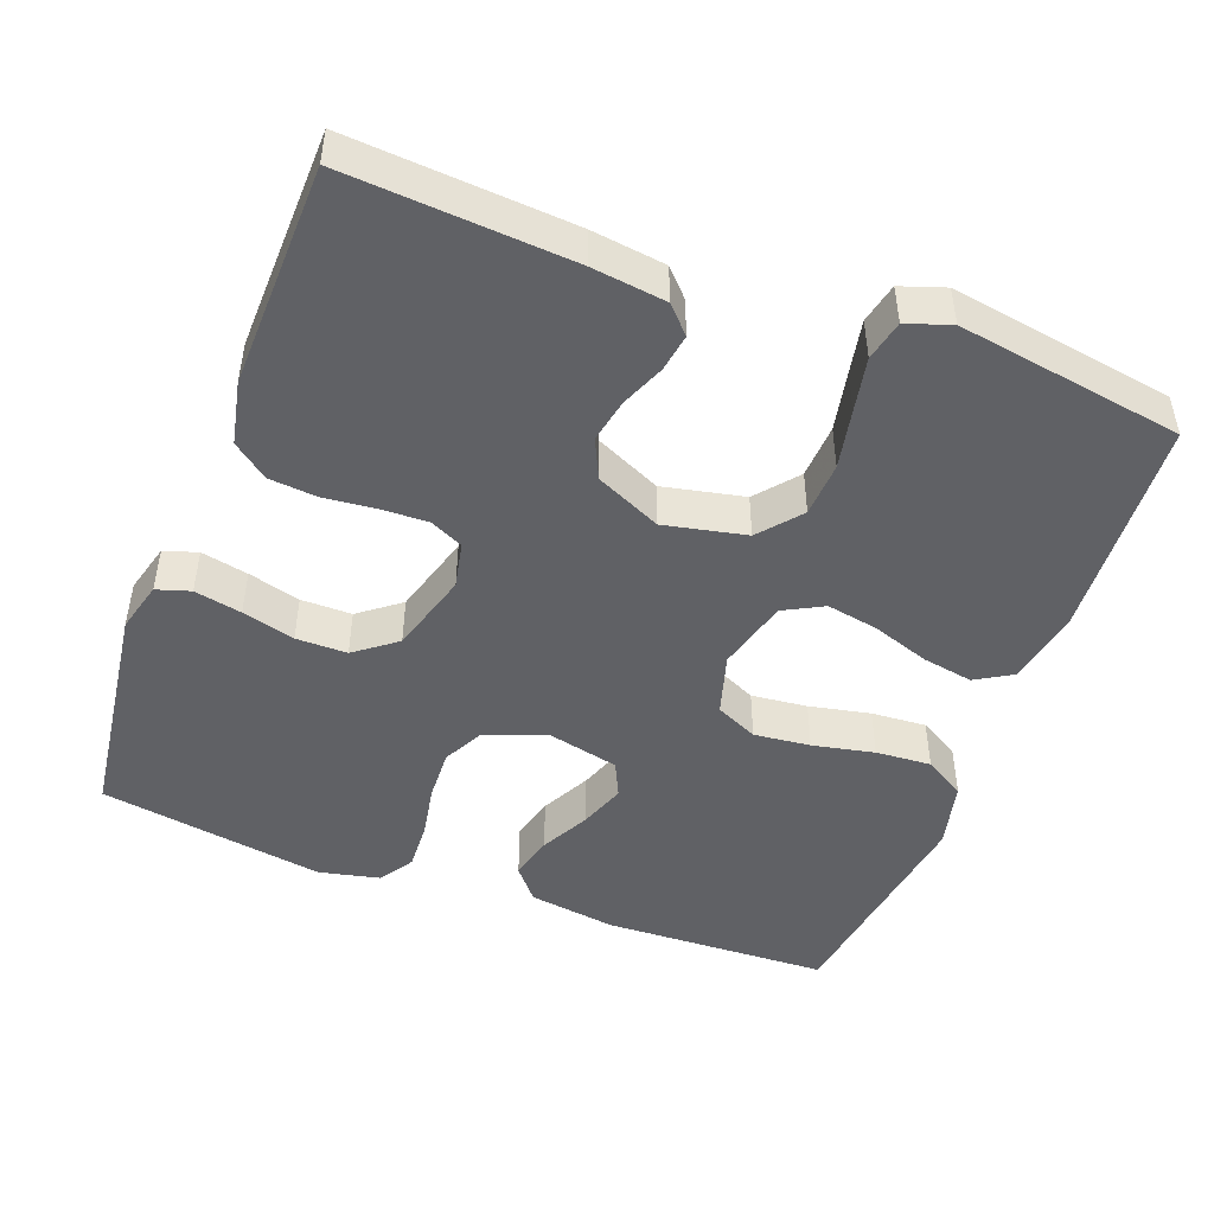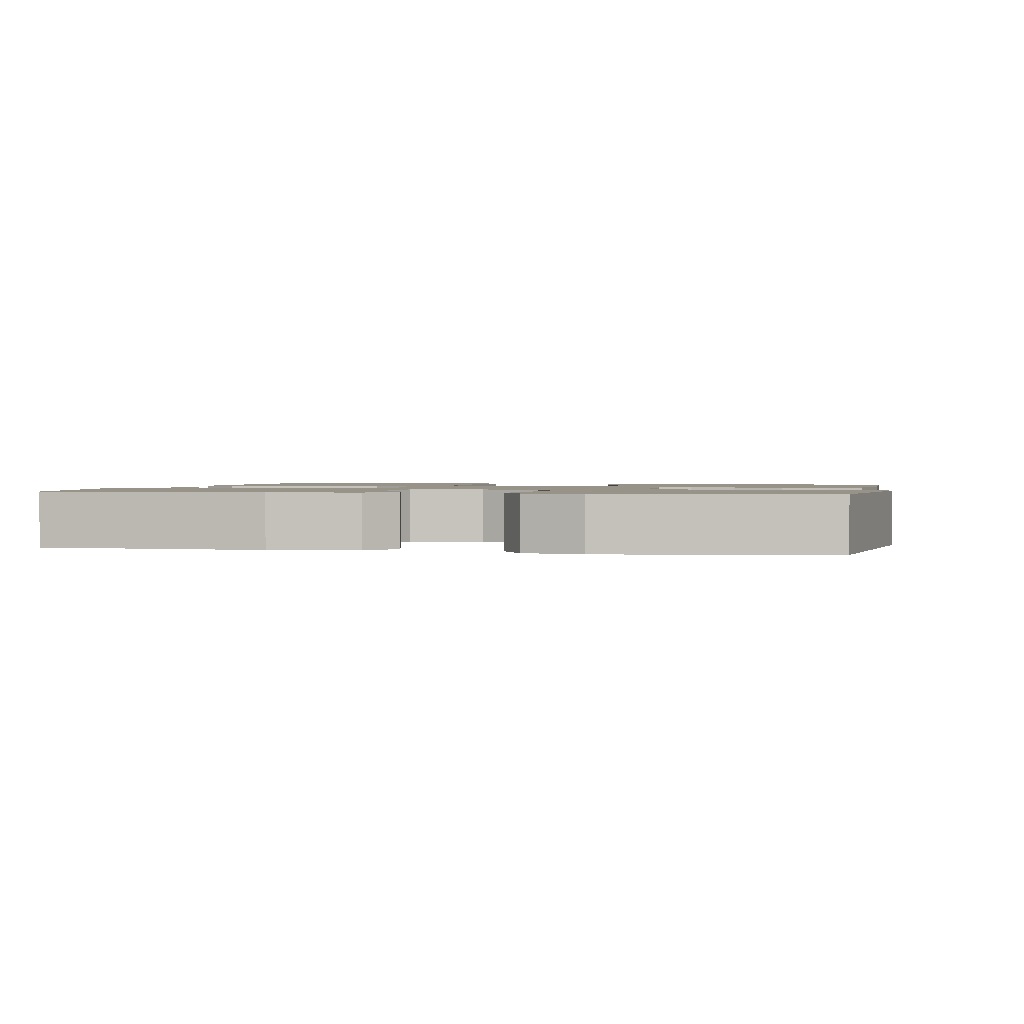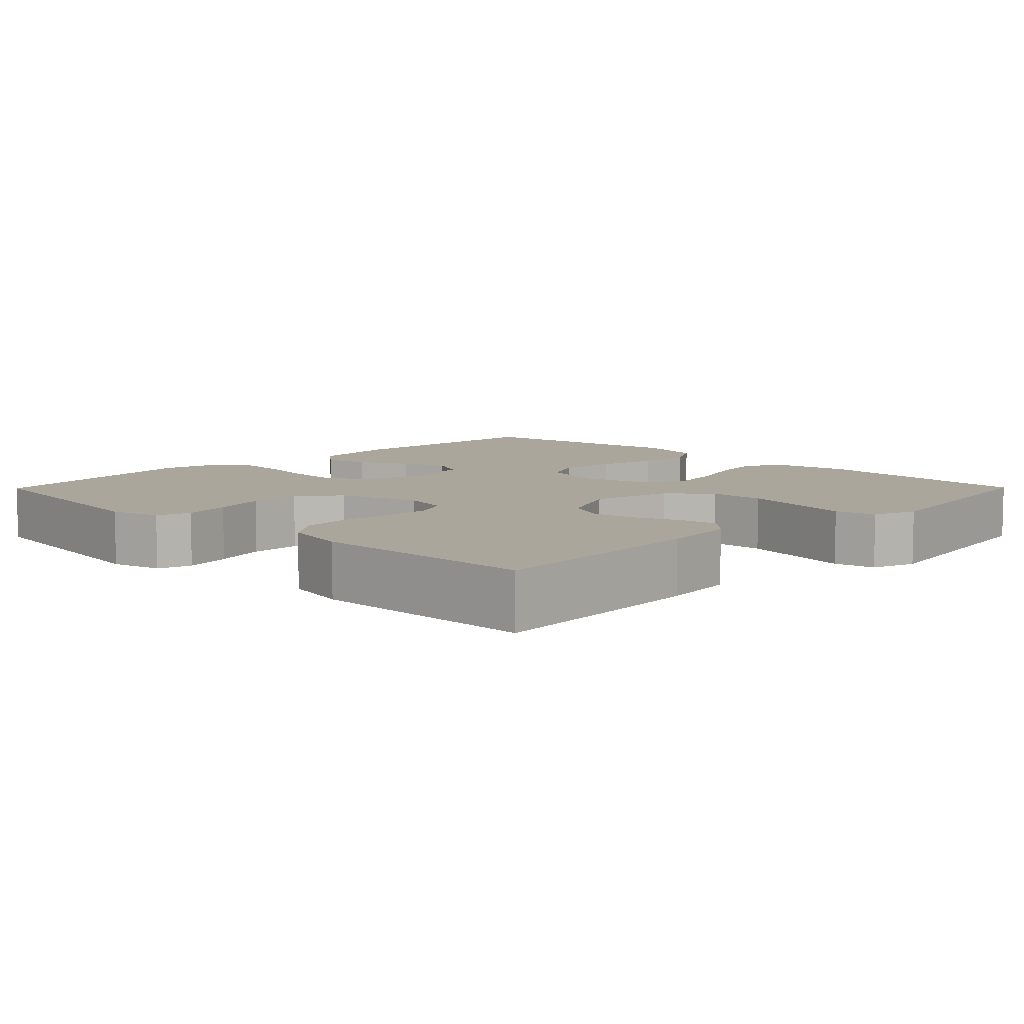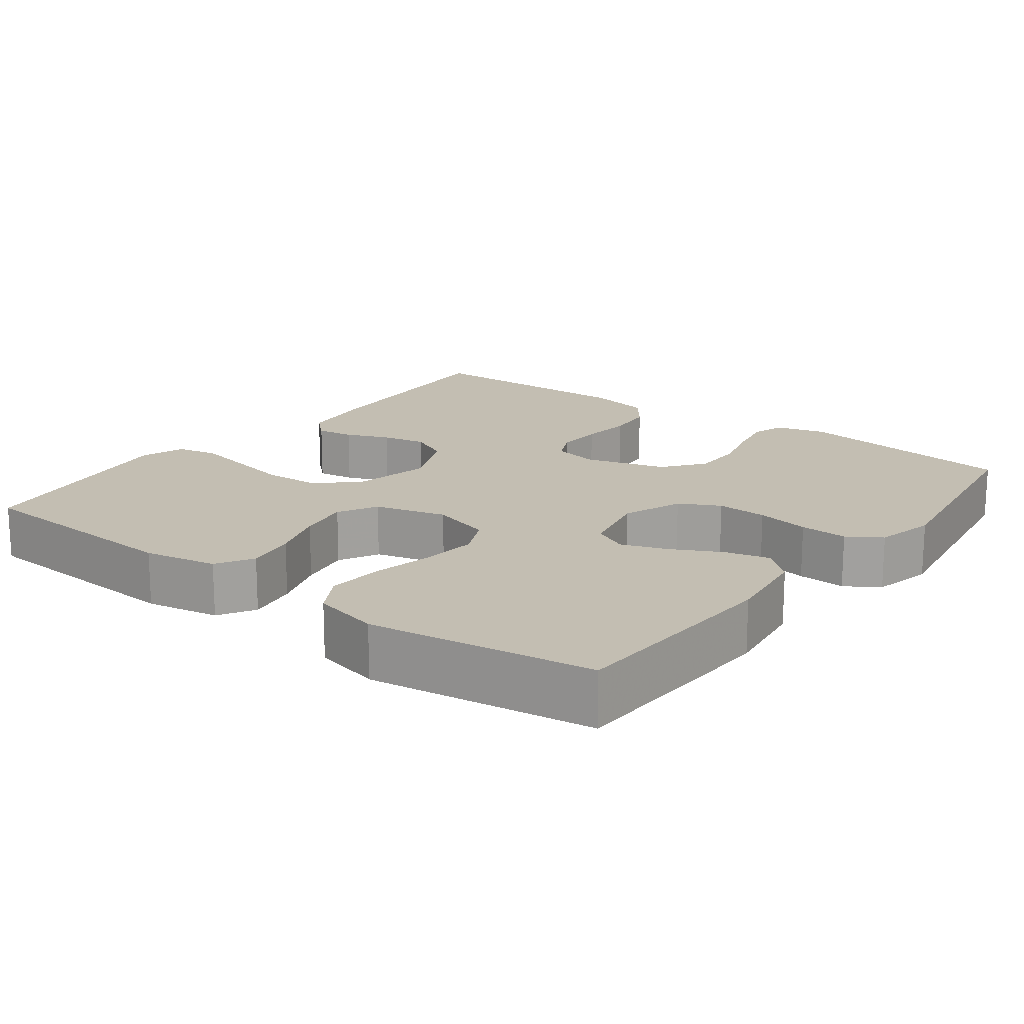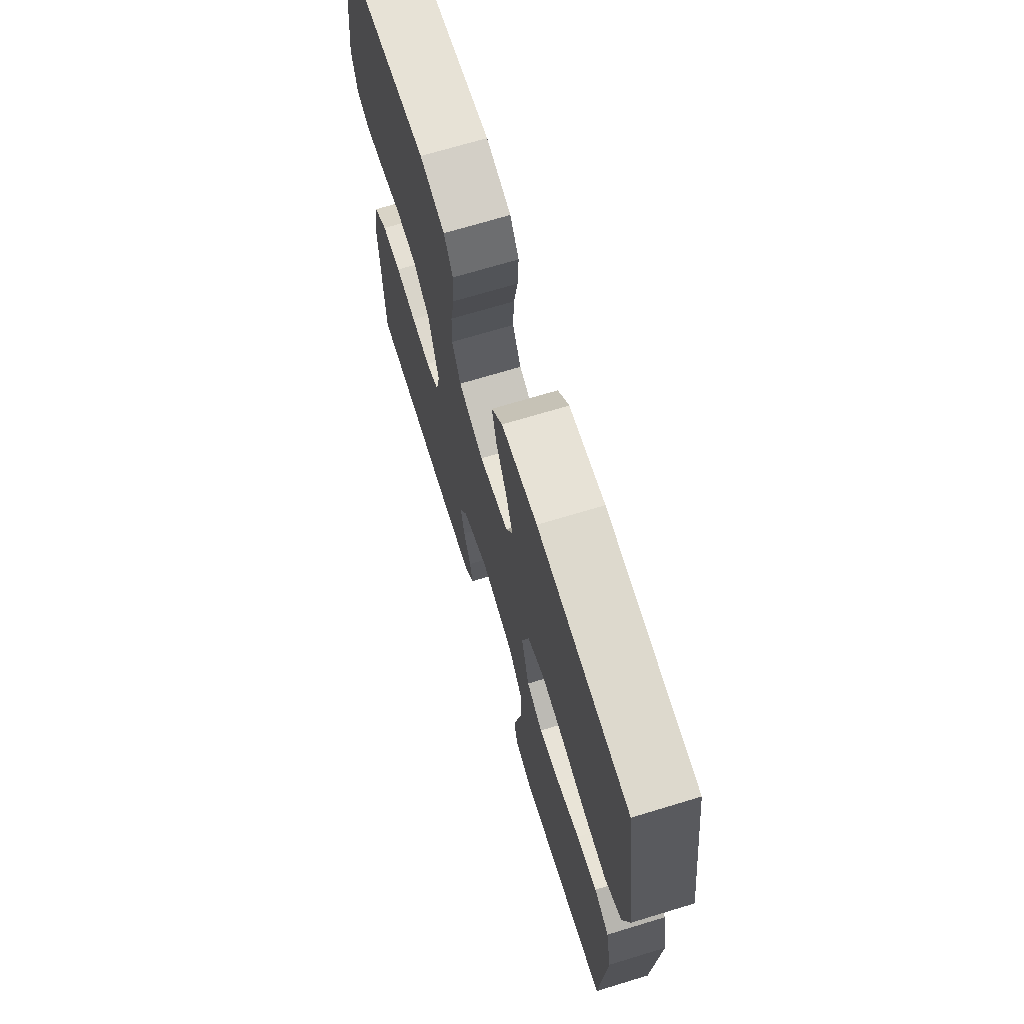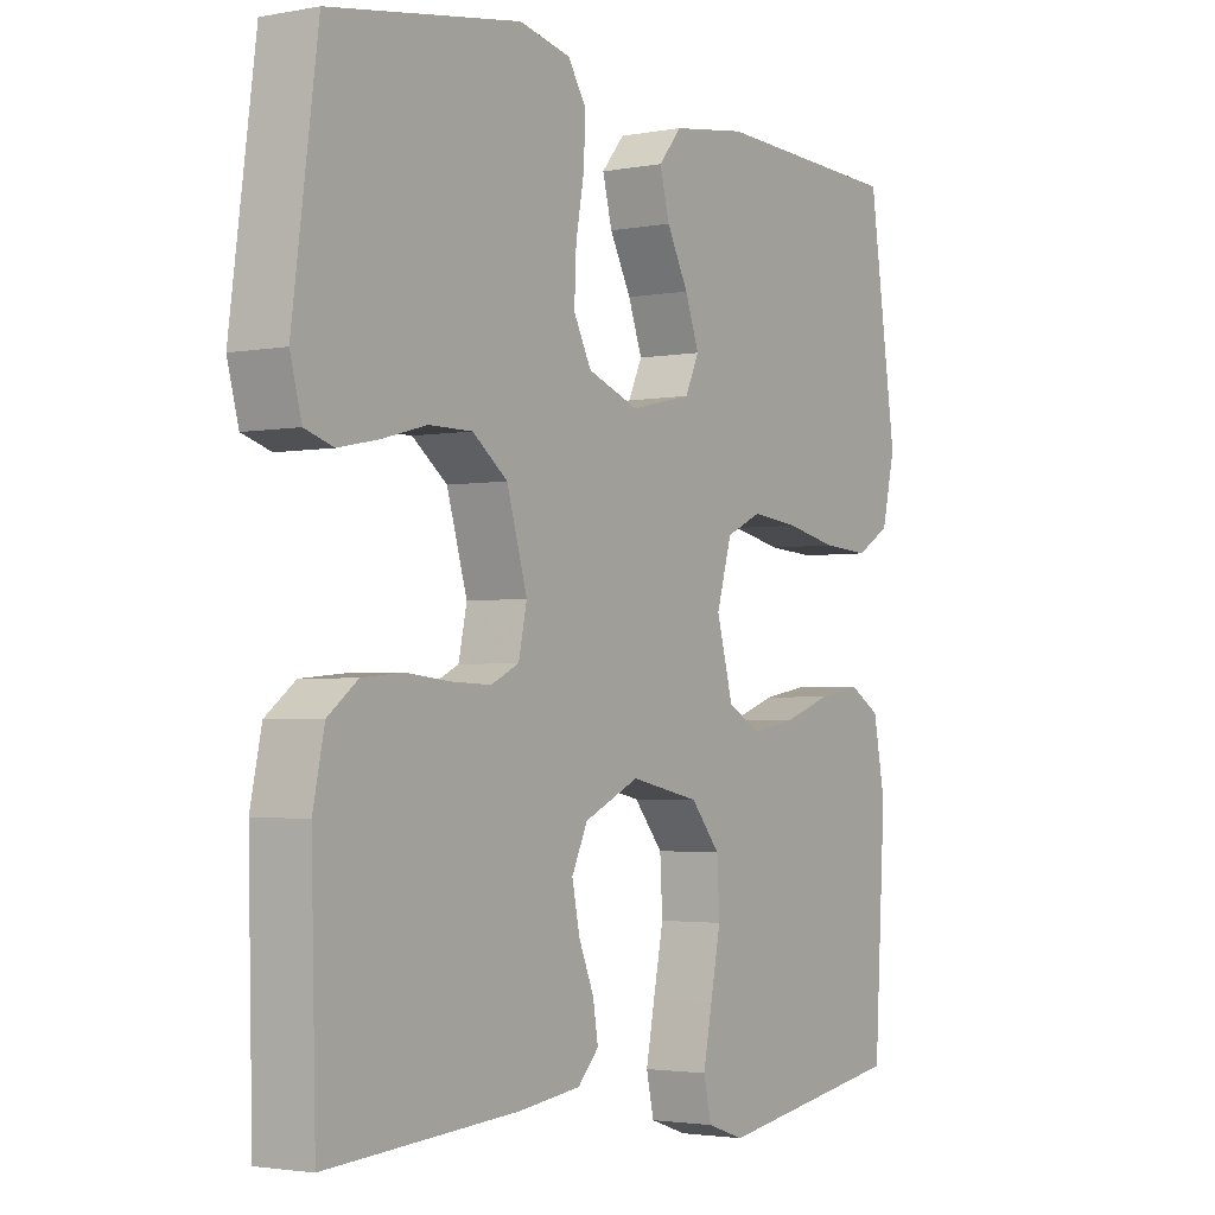
<metadata>
{"format":"obj","ext":"obj","renderer":"f3d","projection":"perspective","resolution":1024,"background":"white","views":[{"elev":-47.7,"azim":159.4,"up":"+Y"},{"elev":1.4,"azim":11.9,"up":"+Y"},{"elev":8.0,"azim":134.6,"up":"+Y"},{"elev":17.4,"azim":-52.7,"up":"+Y"},{"elev":70.0,"azim":-106.9,"up":"+Z"},{"elev":-2.6,"azim":123.5,"up":"+Z"}]}
</metadata>
<code>
v 0.5 0.07 0.5
v 0.54 0.07 0.2
v 0.522 0.07 0.133
v 0.477 0.07 0.119
v 0.414 0.07 0.132
v 0.344 0.07 0.151
v 0.276 0.07 0.151
v 0.221 0.07 0.109
v 0.189 0.07 0
v 0.202 0.07 -0.061
v 0.246 0.07 -0.082
v 0.309 0.07 -0.08
v 0.378 0.07 -0.073
v 0.442 0.07 -0.079
v 0.489 0.07 -0.115
v 0.507 0.07 -0.2
v 0.5 0.07 -0.5
v 0.2 0.07 -0.479
v 0.101 0.07 -0.466
v 0.068 0.07 -0.431
v 0.076 0.07 -0.381
v 0.1 0.07 -0.323
v 0.112 0.07 -0.264
v 0.087 0.07 -0.211
v 0 0.07 -0.171
v -0.109 0.07 -0.194
v -0.155 0.07 -0.249
v -0.159 0.07 -0.322
v -0.143 0.07 -0.402
v -0.129 0.07 -0.474
v -0.141 0.07 -0.528
v -0.2 0.07 -0.548
v -0.5 0.07 -0.5
v -0.518 0.07 -0.2
v -0.499 0.07 -0.102
v -0.45 0.07 -0.073
v -0.382 0.07 -0.085
v -0.307 0.07 -0.111
v -0.237 0.07 -0.124
v -0.184 0.07 -0.096
v -0.158 0.07 0
v -0.182 0.07 0.082
v -0.238 0.07 0.108
v -0.313 0.07 0.1
v -0.395 0.07 0.083
v -0.469 0.07 0.078
v -0.523 0.07 0.11
v -0.544 0.07 0.2
v -0.5 0.07 0.5
v -0.2 0.07 0.512
v -0.083 0.07 0.495
v -0.047 0.07 0.452
v -0.062 0.07 0.393
v -0.096 0.07 0.328
v -0.118 0.07 0.267
v -0.096 0.07 0.22
v 0 0.07 0.198
v 0.081 0.07 0.228
v 0.109 0.07 0.282
v 0.106 0.07 0.35
v 0.093 0.07 0.421
v 0.09 0.07 0.485
v 0.119 0.07 0.53
v 0.2 0.07 0.548
v 0.5 0 0.5
v 0.54 0 0.2
v 0.522 0 0.133
v 0.477 0 0.119
v 0.414 0 0.132
v 0.344 0 0.151
v 0.276 0 0.151
v 0.221 0 0.109
v 0.189 0 0
v 0.202 0 -0.061
v 0.246 0 -0.082
v 0.309 0 -0.08
v 0.378 0 -0.073
v 0.442 0 -0.079
v 0.489 0 -0.115
v 0.507 0 -0.2
v 0.5 0 -0.5
v 0.2 0 -0.479
v 0.101 0 -0.466
v 0.068 0 -0.431
v 0.076 0 -0.381
v 0.1 0 -0.323
v 0.112 0 -0.264
v 0.087 0 -0.211
v 0 0 -0.171
v -0.109 0 -0.194
v -0.155 0 -0.249
v -0.159 0 -0.322
v -0.143 0 -0.402
v -0.129 0 -0.474
v -0.141 0 -0.528
v -0.2 0 -0.548
v -0.5 0 -0.5
v -0.518 0 -0.2
v -0.499 0 -0.102
v -0.45 0 -0.073
v -0.382 0 -0.085
v -0.307 0 -0.111
v -0.237 0 -0.124
v -0.184 0 -0.096
v -0.158 0 0
v -0.182 0 0.082
v -0.238 0 0.108
v -0.313 0 0.1
v -0.395 0 0.083
v -0.469 0 0.078
v -0.523 0 0.11
v -0.544 0 0.2
v -0.5 0 0.5
v -0.2 0 0.512
v -0.083 0 0.495
v -0.047 0 0.452
v -0.062 0 0.393
v -0.096 0 0.328
v -0.118 0 0.267
v -0.096 0 0.22
v 0 0 0.198
v 0.081 0 0.228
v 0.109 0 0.282
v 0.106 0 0.35
v 0.093 0 0.421
v 0.09 0 0.485
v 0.119 0 0.53
v 0.2 0 0.548
f 4 5 6
f 3 4 6
f 2 3 6
f 1 2 6
f 64 1 6
f 63 64 6
f 62 63 6
f 61 62 6
f 60 61 6
f 59 60 6 7
f 58 59 7 8
f 57 58 8 9
f 56 57 9 10
f 52 53 54
f 51 52 54
f 50 51 54
f 49 50 54
f 48 49 54
f 47 48 54
f 46 47 54
f 45 46 54
f 44 45 54
f 43 44 54 55
f 42 43 55 56
f 36 37 38
f 35 36 38
f 34 35 38
f 33 34 38
f 32 33 38
f 31 32 38
f 30 31 38
f 29 30 38
f 28 29 38
f 27 28 38 39
f 26 27 39 40
f 20 21 22
f 19 20 22
f 18 19 22
f 17 18 22
f 16 17 22
f 15 16 22
f 14 15 22
f 13 14 22
f 12 13 22
f 11 12 22 23
f 10 11 23 24
f 10 24 25
f 56 10 25
f 42 56 25
f 41 42 25
f 25 26 40 41
f 70 69 68
f 70 68 67
f 70 67 66
f 70 66 65
f 70 65 128
f 70 128 127
f 70 127 126
f 70 126 125
f 70 125 124
f 71 70 124 123
f 72 71 123 122
f 73 72 122 121
f 74 73 121 120
f 118 117 116
f 118 116 115
f 118 115 114
f 118 114 113
f 118 113 112
f 118 112 111
f 118 111 110
f 118 110 109
f 118 109 108
f 119 118 108 107
f 120 119 107 106
f 102 101 100
f 102 100 99
f 102 99 98
f 102 98 97
f 102 97 96
f 102 96 95
f 102 95 94
f 102 94 93
f 102 93 92
f 103 102 92 91
f 104 103 91 90
f 86 85 84
f 86 84 83
f 86 83 82
f 86 82 81
f 86 81 80
f 86 80 79
f 86 79 78
f 86 78 77
f 86 77 76
f 87 86 76 75
f 88 87 75 74
f 89 88 74
f 89 74 120
f 89 120 106
f 89 106 105
f 105 104 90 89
f 1 65 66 2
f 2 66 67 3
f 3 67 68 4
f 4 68 69 5
f 5 69 70 6
f 6 70 71 7
f 7 71 72 8
f 8 72 73 9
f 9 73 74 10
f 10 74 75 11
f 11 75 76 12
f 12 76 77 13
f 13 77 78 14
f 14 78 79 15
f 15 79 80 16
f 16 80 81 17
f 17 81 82 18
f 18 82 83 19
f 19 83 84 20
f 20 84 85 21
f 21 85 86 22
f 22 86 87 23
f 23 87 88 24
f 24 88 89 25
f 25 89 90 26
f 26 90 91 27
f 27 91 92 28
f 28 92 93 29
f 29 93 94 30
f 30 94 95 31
f 31 95 96 32
f 32 96 97 33
f 33 97 98 34
f 34 98 99 35
f 35 99 100 36
f 36 100 101 37
f 37 101 102 38
f 38 102 103 39
f 39 103 104 40
f 40 104 105 41
f 41 105 106 42
f 42 106 107 43
f 43 107 108 44
f 44 108 109 45
f 45 109 110 46
f 46 110 111 47
f 47 111 112 48
f 48 112 113 49
f 49 113 114 50
f 50 114 115 51
f 51 115 116 52
f 52 116 117 53
f 53 117 118 54
f 54 118 119 55
f 55 119 120 56
f 56 120 121 57
f 57 121 122 58
f 58 122 123 59
f 59 123 124 60
f 60 124 125 61
f 61 125 126 62
f 62 126 127 63
f 63 127 128 64
f 64 128 65 1

</code>
